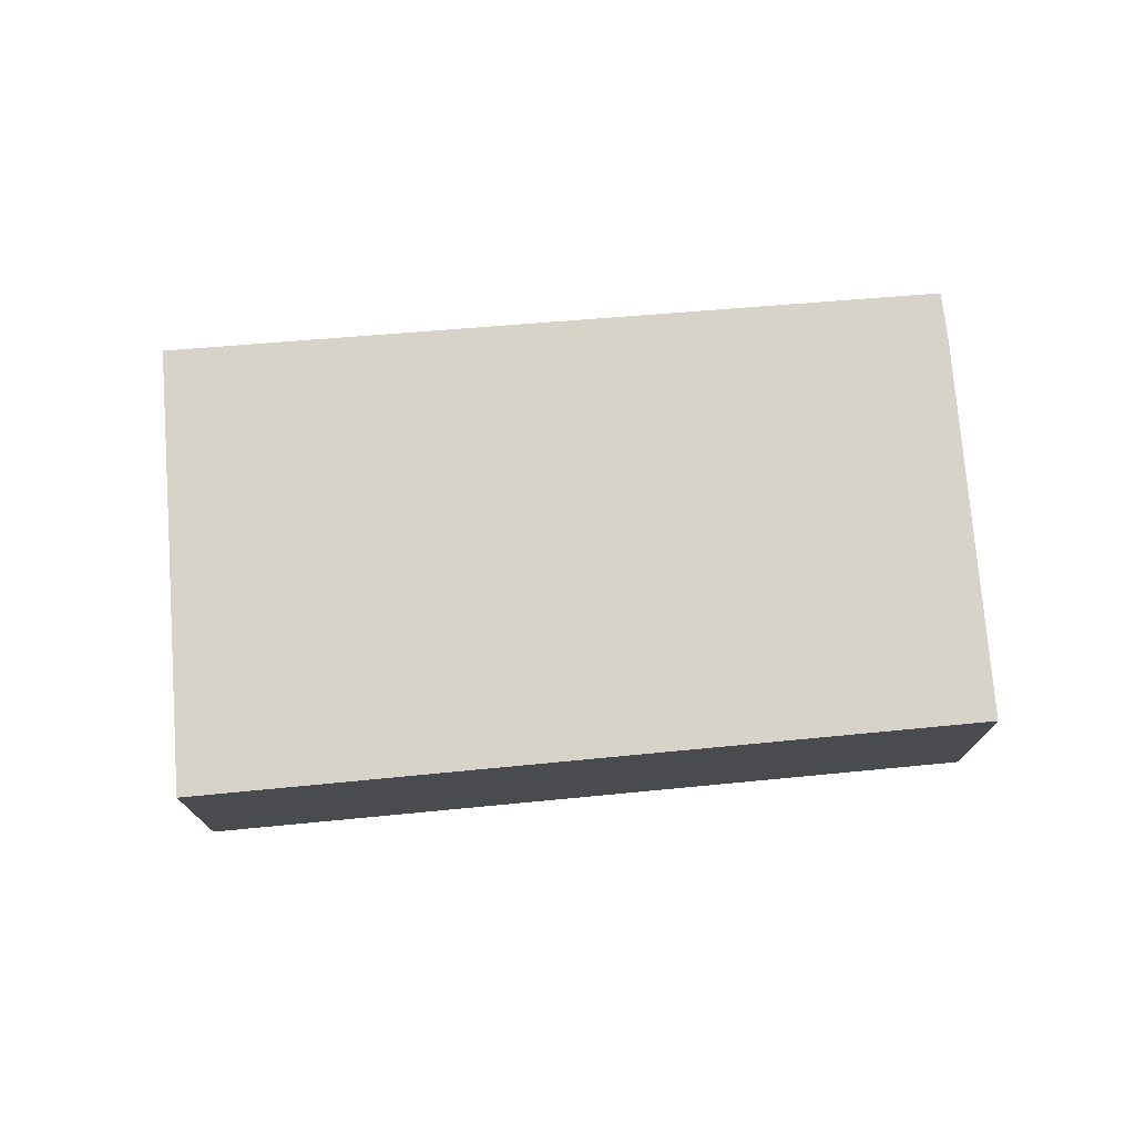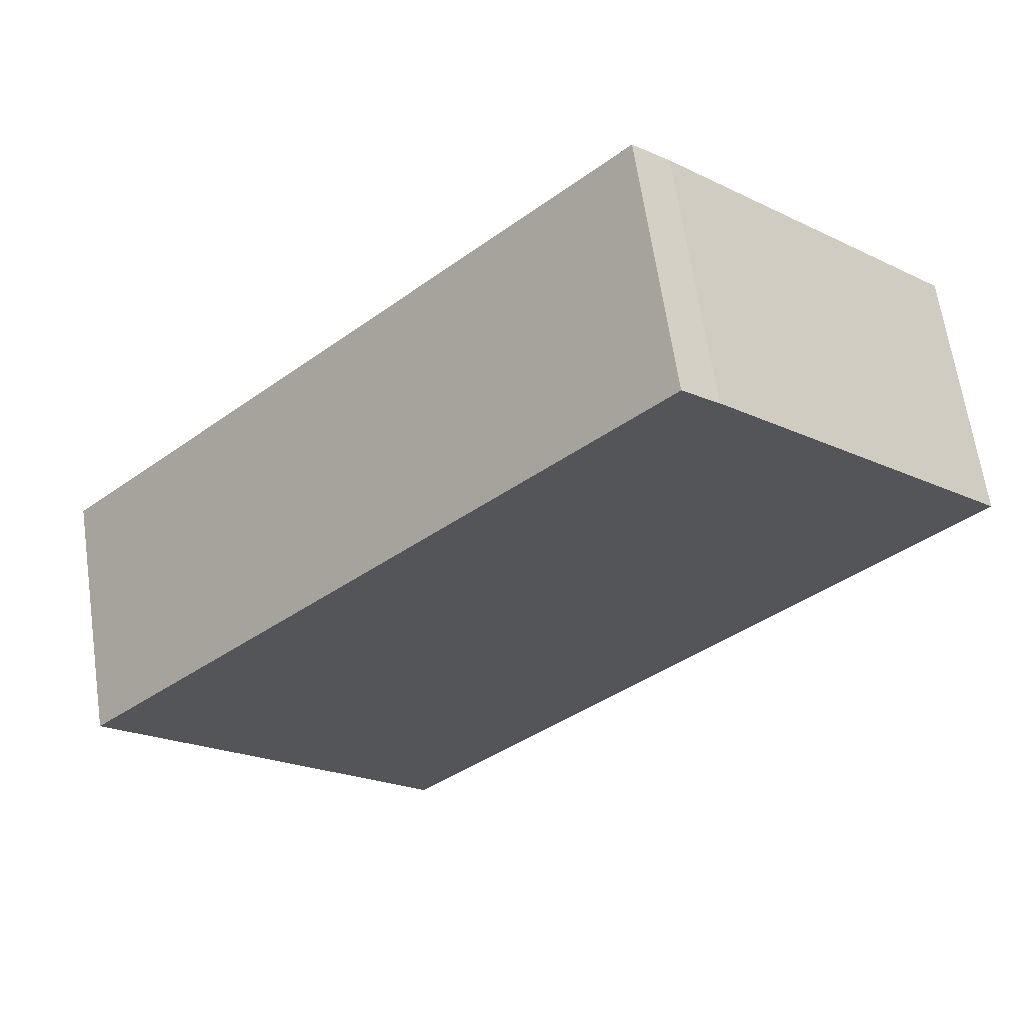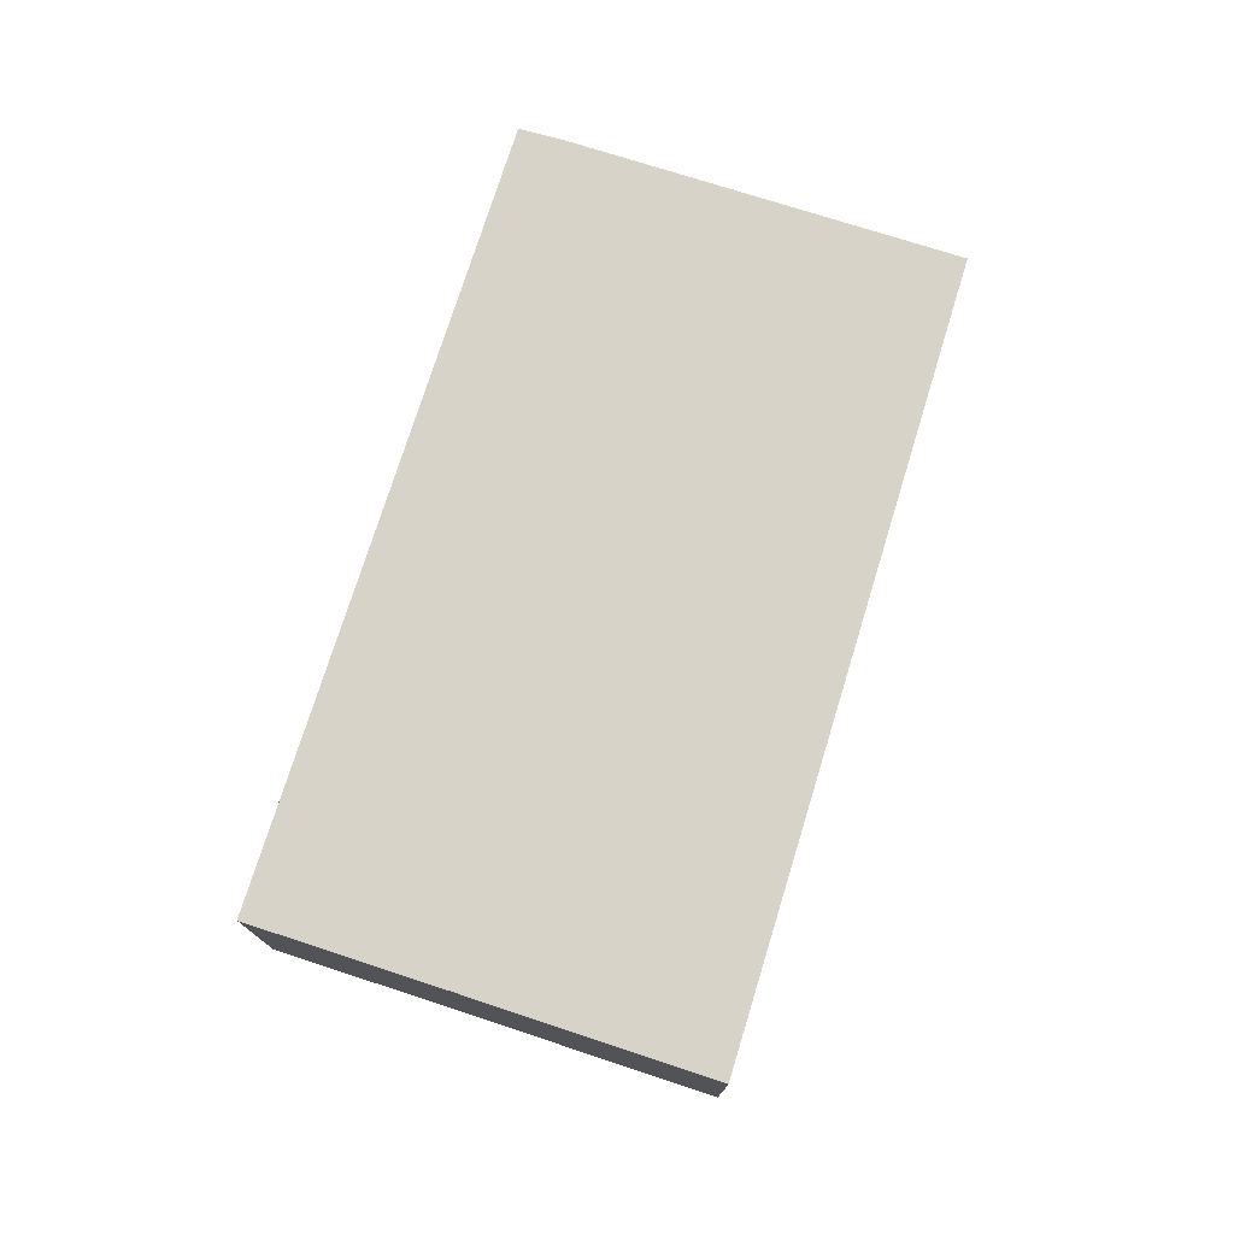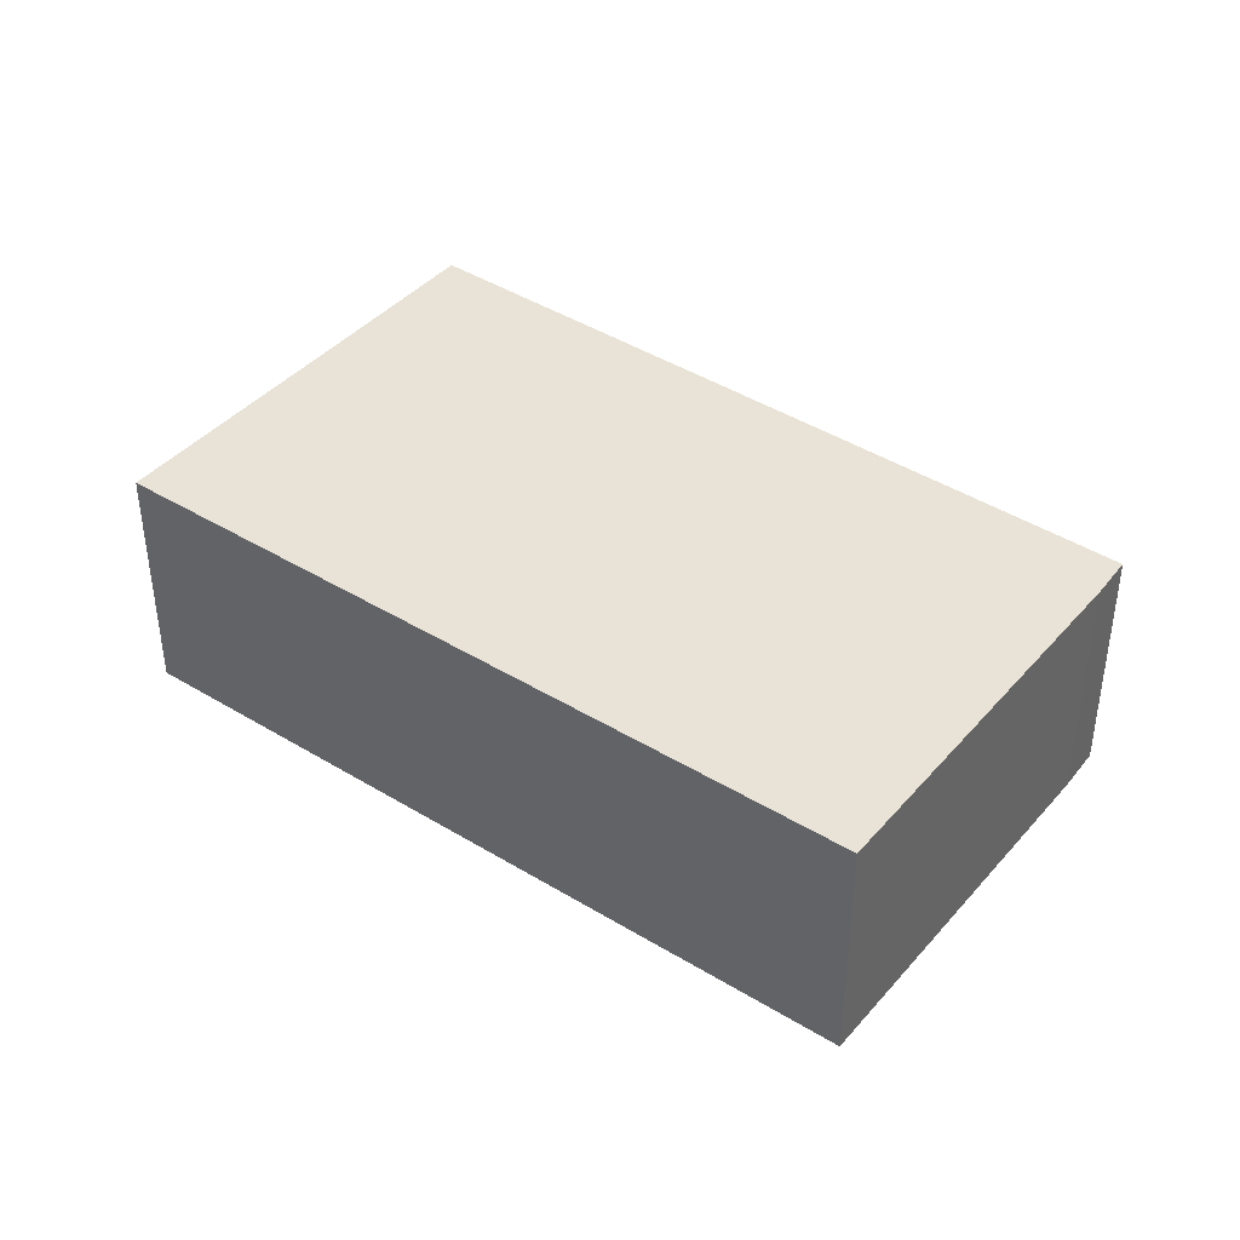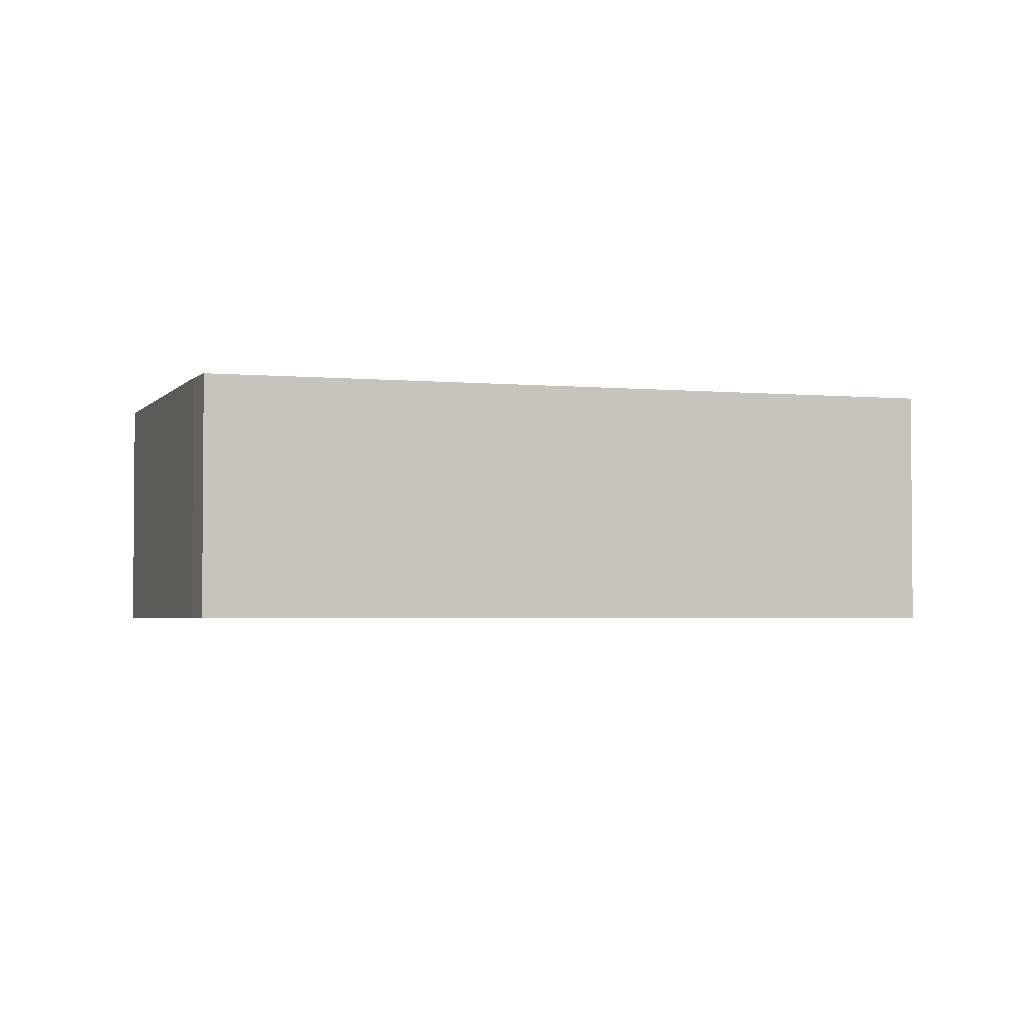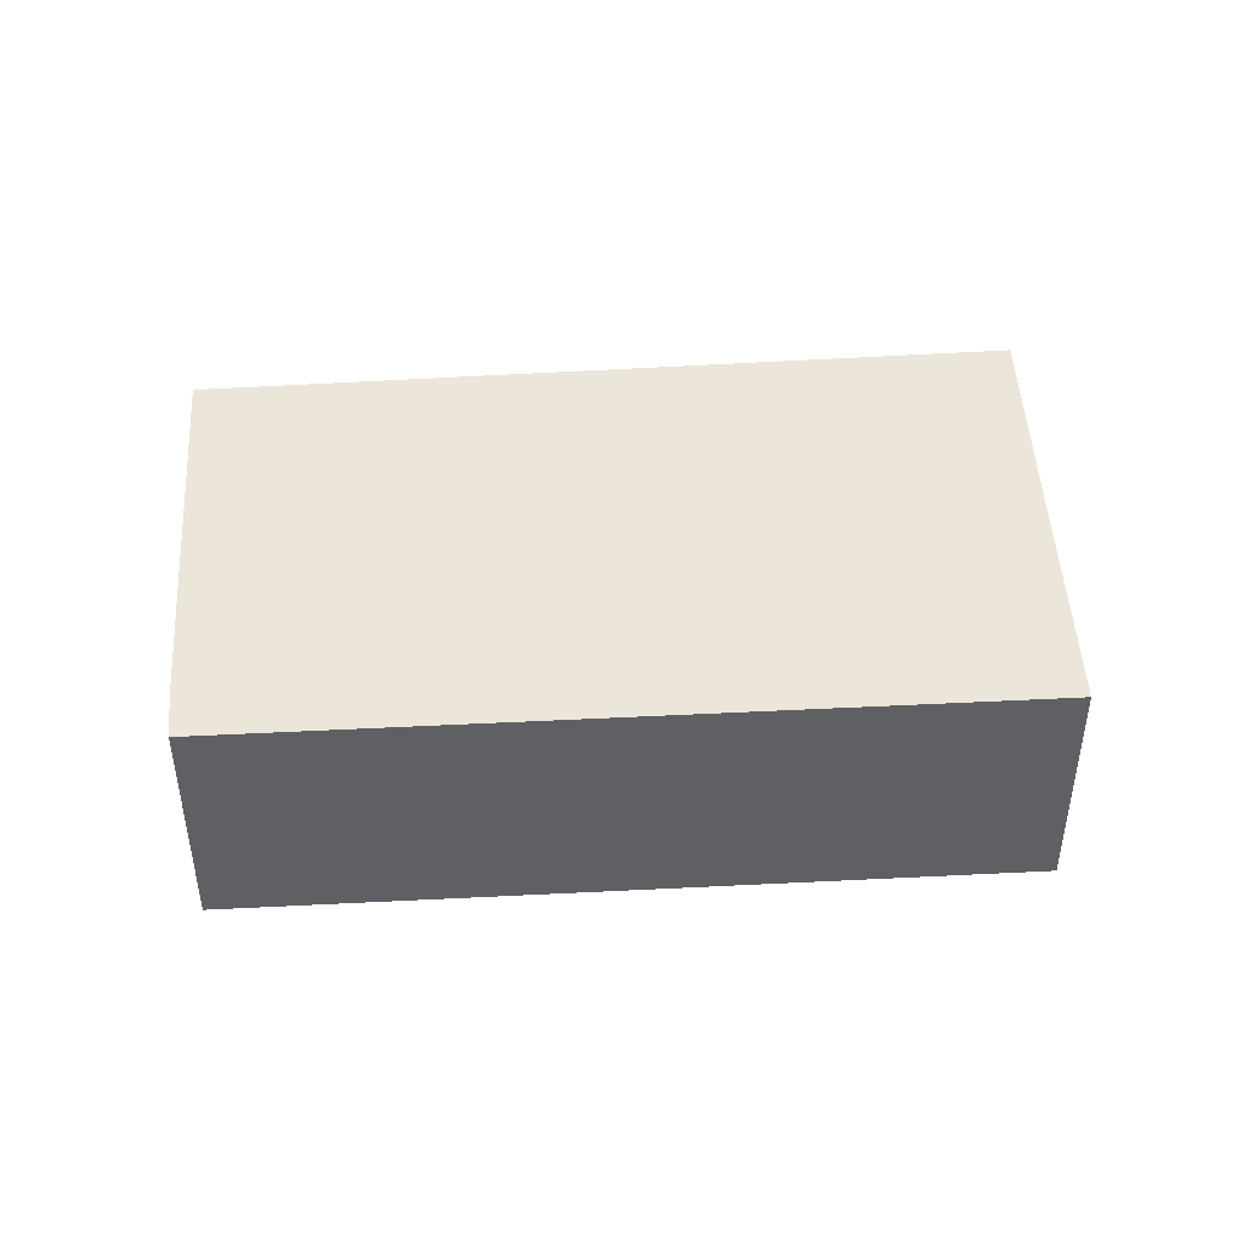
<metadata>
{"format":"obj","ext":"obj","renderer":"f3d","projection":"perspective","resolution":1024,"background":"white","views":[{"elev":75.9,"azim":-139.6,"up":"+Y"},{"elev":64.2,"azim":171.7,"up":"+Z"},{"elev":76.7,"azim":152.7,"up":"+Y"},{"elev":41.9,"azim":-97.9,"up":"+Y"},{"elev":-2.8,"azim":26.6,"up":"+Y"},{"elev":46.8,"azim":41.6,"up":"+Y"}]}
</metadata>
<code>
v  5.938 5.147 5.897
v  0.348 5.147 -0.358
v  0 5.147 3.152e-16
v  11.76 5.147 -12.09
v  6.671 5.147 6.566
v  17.03 5.147 -3.756
v  15.54 5.147 -8.239
v  18.48 5.147 -5.248
v  18.51 5.147 -5.224
v  11.76 7.405e-16 -12.09
v  0.348 2.192e-17 -0.358
v  0 0 0
v  5.938 -3.611e-16 5.897
v  6.671 -4.021e-16 6.566
v  17.03 2.3e-16 -3.756
v  18.51 3.199e-16 -5.224
v  18.48 3.213e-16 -5.248
v  15.54 5.045e-16 -8.239
g defaultobject
f 1 2 3
f 2 1 4
f 4 1 5
f 4 5 6
f 4 6 7
f 7 6 8
f 8 6 9
f 10 2 4
f 2 10 11
f 2 11 3
f 3 11 12
f 12 1 3
f 1 12 13
f 13 5 1
f 5 13 14
f 14 6 5
f 6 14 15
f 6 15 9
f 9 15 16
f 16 8 9
f 8 16 7
f 7 16 4
f 4 16 17
f 4 17 18
f 4 18 10
f 15 17 16
f 17 15 18
f 18 15 14
f 18 14 10
f 10 14 11
f 11 14 13
f 11 13 12

</code>
